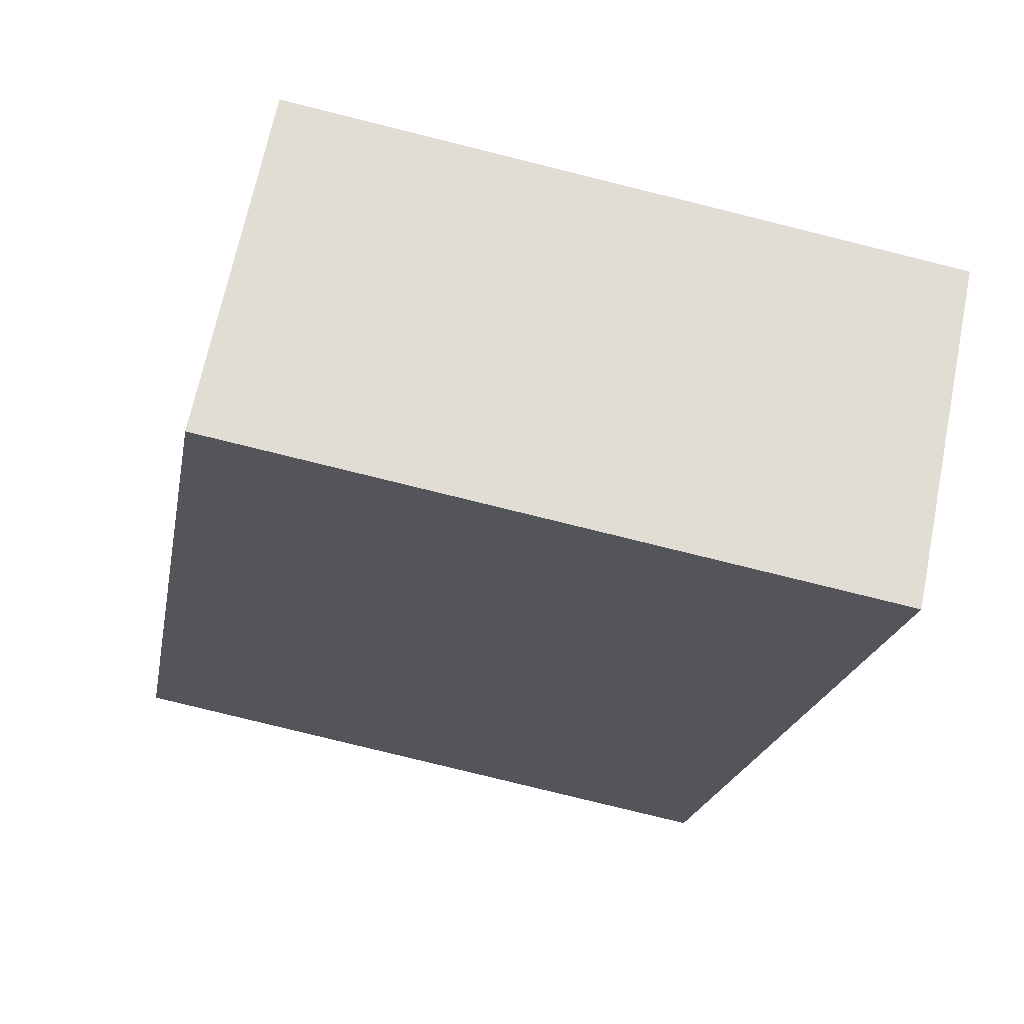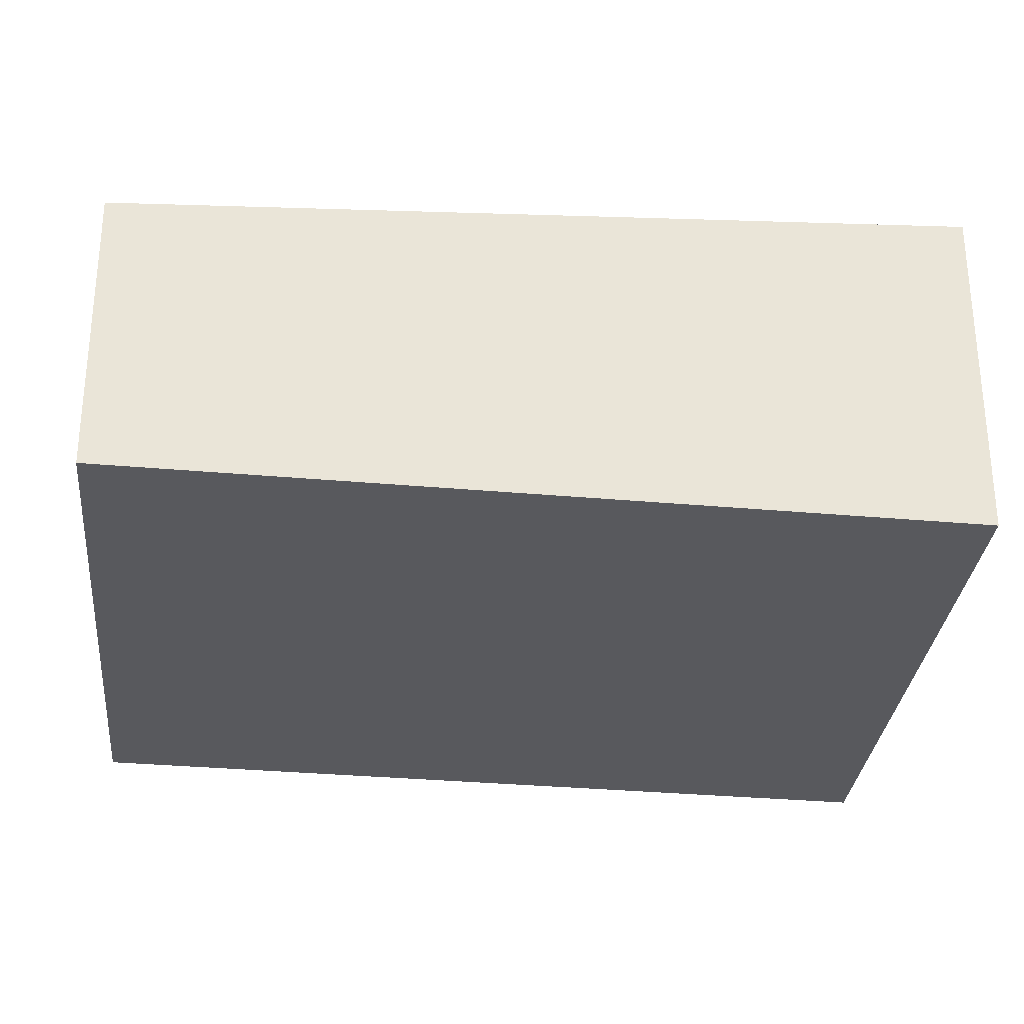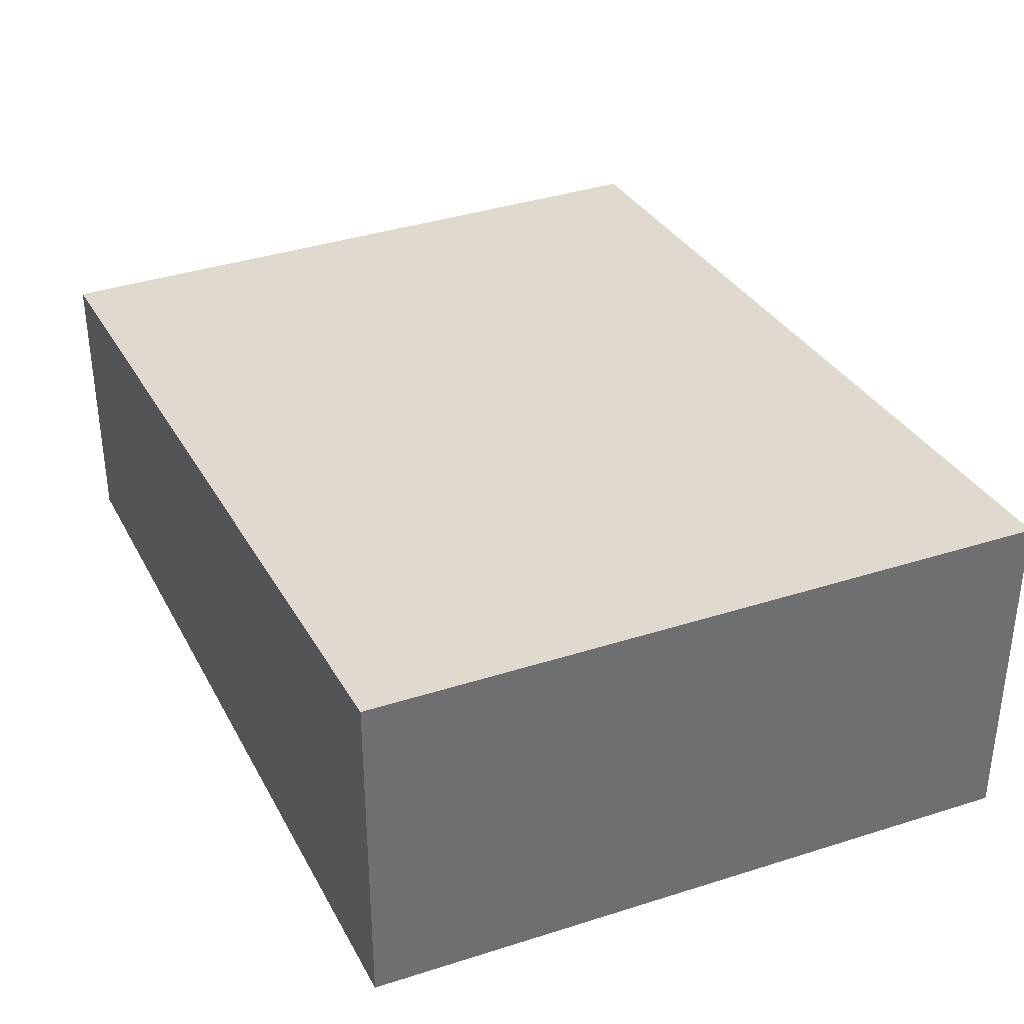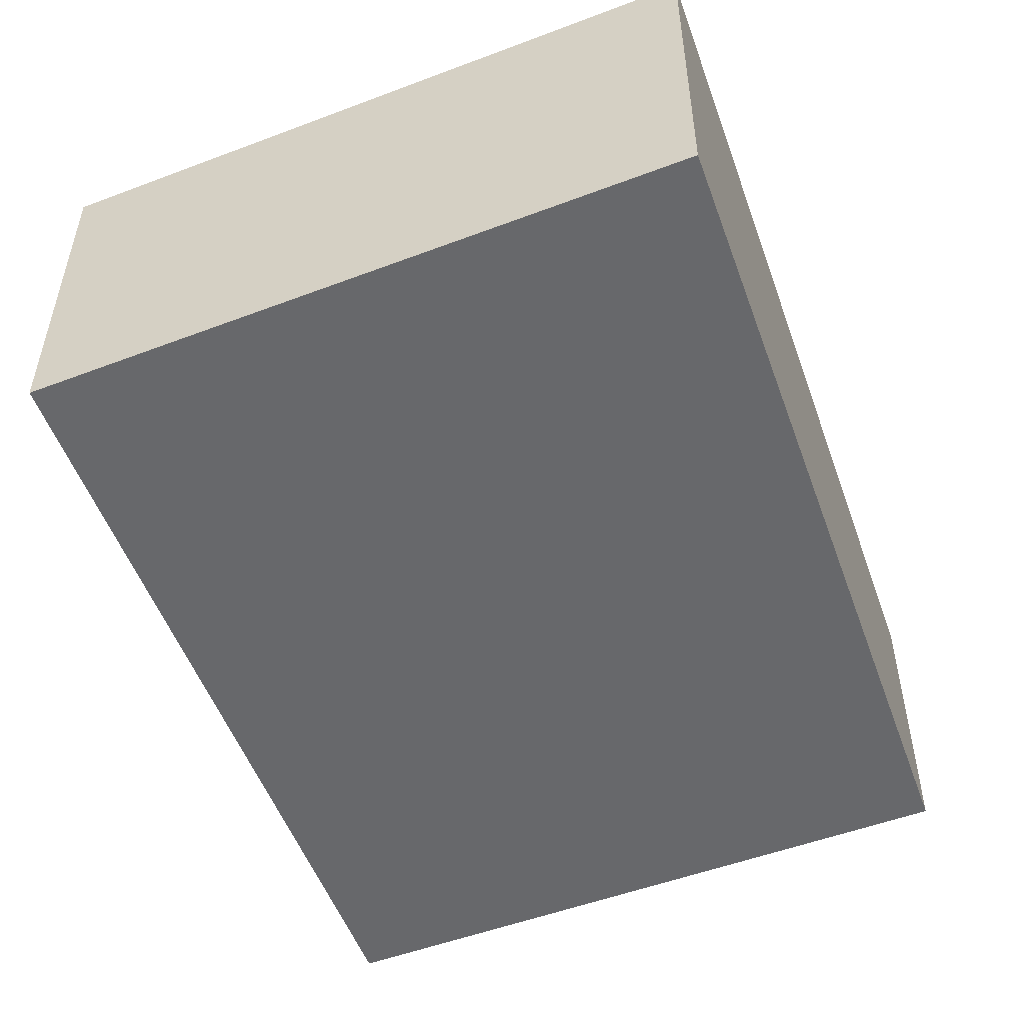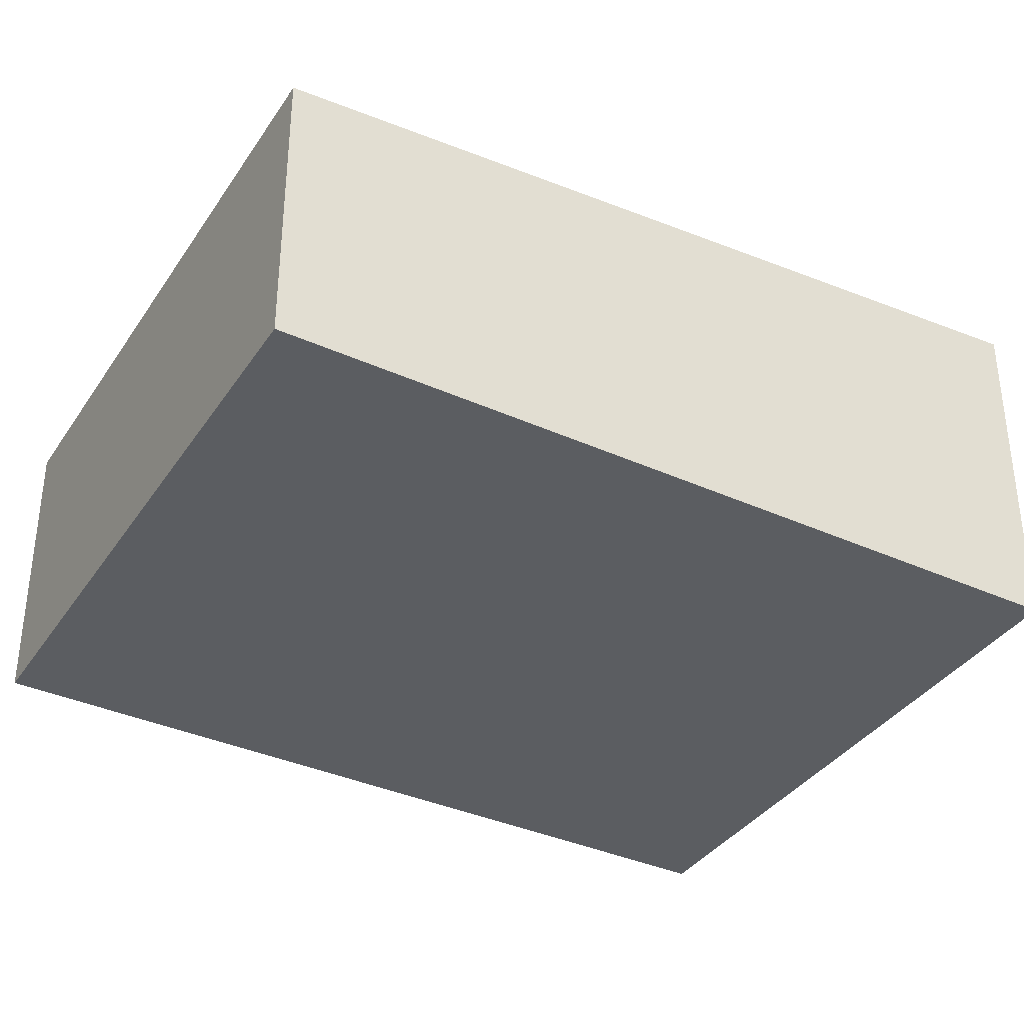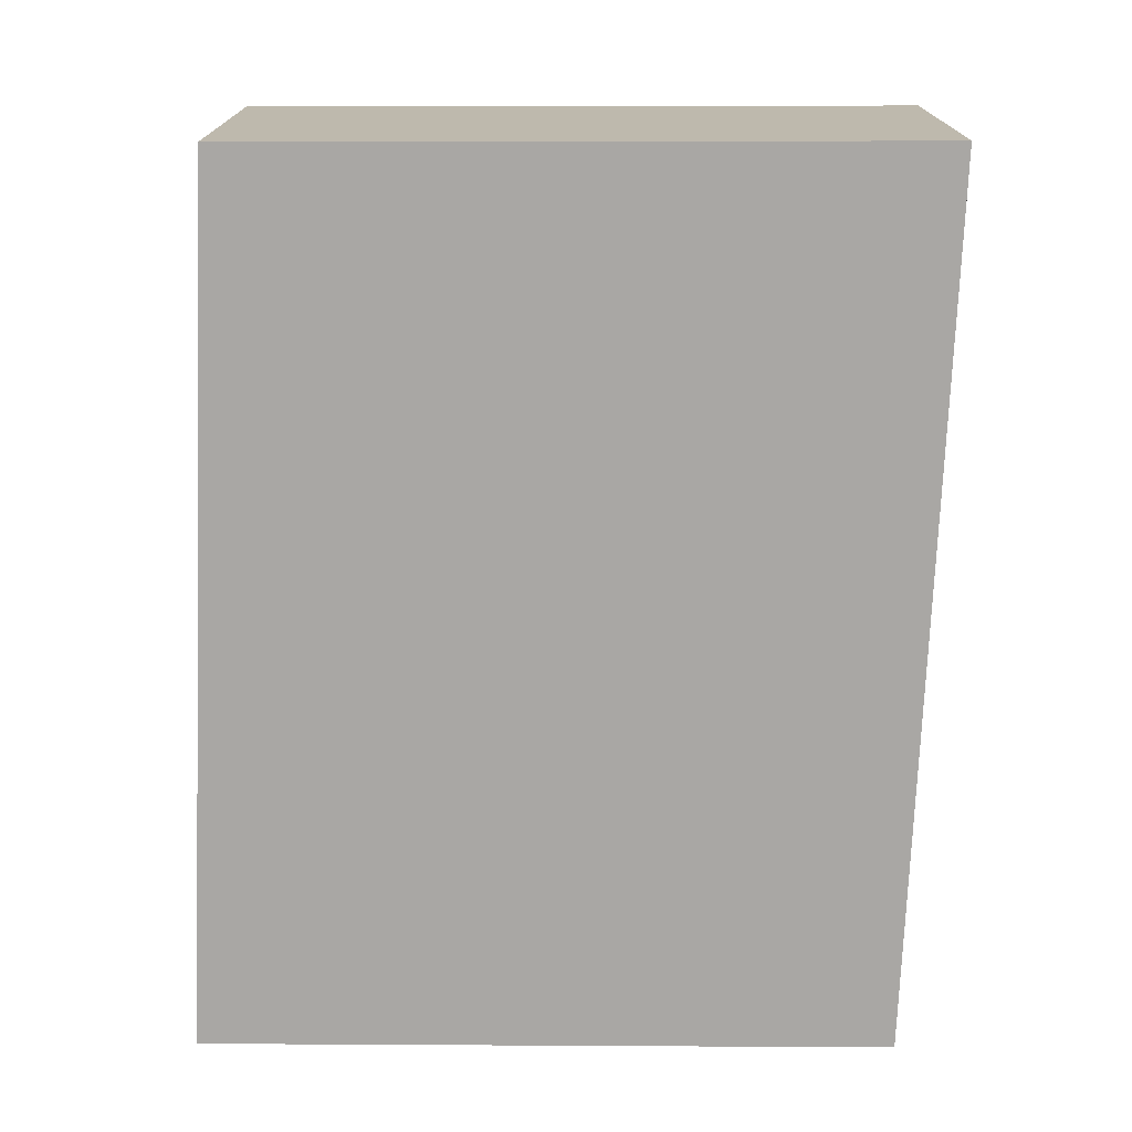
<metadata>
{"format":"obj","ext":"obj","renderer":"f3d","projection":"perspective","resolution":1024,"background":"white","views":[{"elev":67.3,"azim":11.5,"up":"+Z"},{"elev":-29.9,"azim":-87.5,"up":"+Y"},{"elev":36.8,"azim":-14.7,"up":"+Y"},{"elev":-52.4,"azim":30.1,"up":"+Y"},{"elev":-35.5,"azim":-110.9,"up":"+Y"},{"elev":-74.8,"azim":7.9,"up":"+Y"}]}
</metadata>
<code>
v  0.802 2.8 4.478
v  5.652 2.496 -0.818
v  0 2.498 1.53e-16
v  1.292 2.983 7.211
v  2.681 2.983 7.02
v  5.858 2.983 6.582
v  6.987 2.983 6.427
v  1.292 -4.415e-16 7.211
v  2.681 -4.299e-16 7.02
v  5.858 -4.03e-16 6.582
v  6.987 -3.935e-16 6.427
v  5.652 5.009e-17 -0.818
v  0 0 0
v  0.802 -2.742e-16 4.478
g defaultobject
f 1 2 3
f 2 1 4
f 2 4 5
f 2 5 6
f 2 6 7
f 8 5 4
f 5 8 6
f 6 8 9
f 6 9 10
f 6 10 7
f 7 10 11
f 11 2 7
f 2 11 12
f 2 13 3
f 13 2 12
f 1 8 4
f 8 1 14
f 14 1 3
f 14 3 13
f 10 12 11
f 12 10 9
f 12 9 8
f 12 8 14
f 12 14 13

</code>
